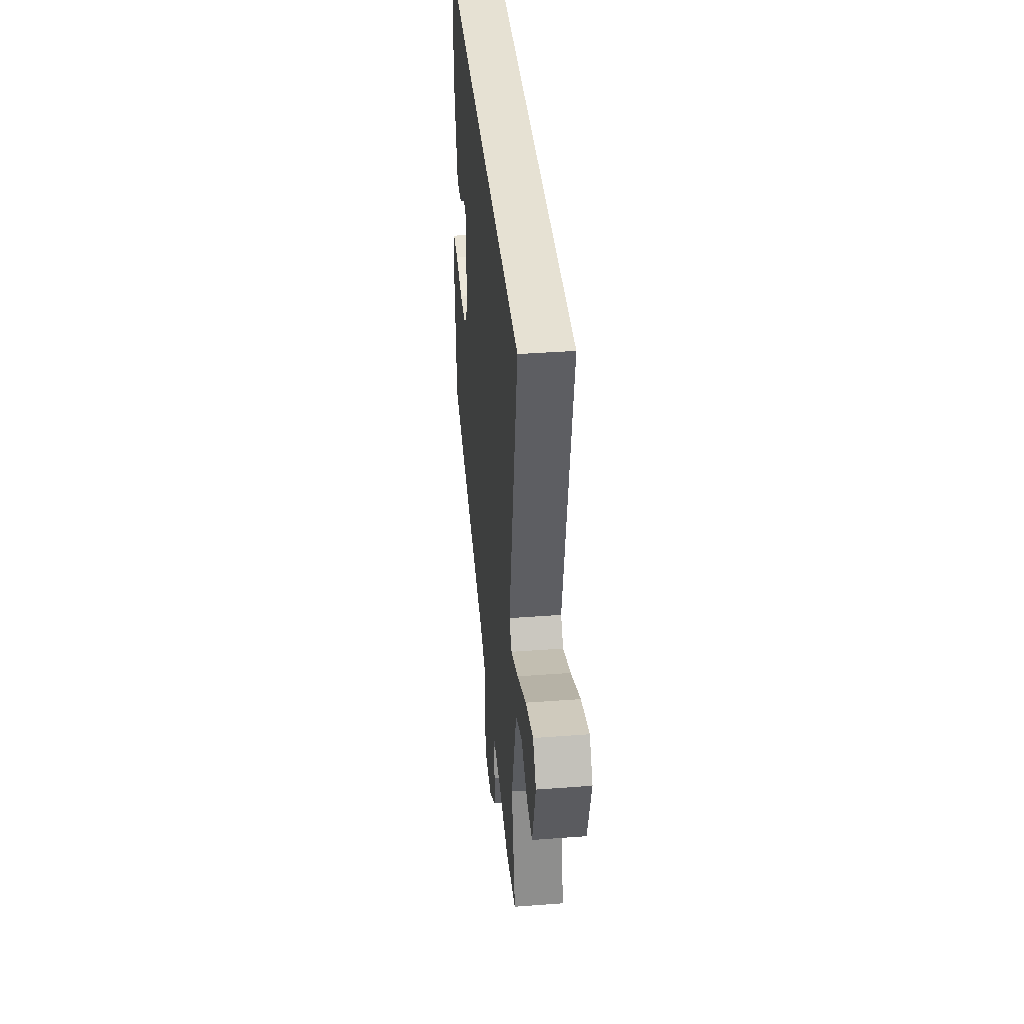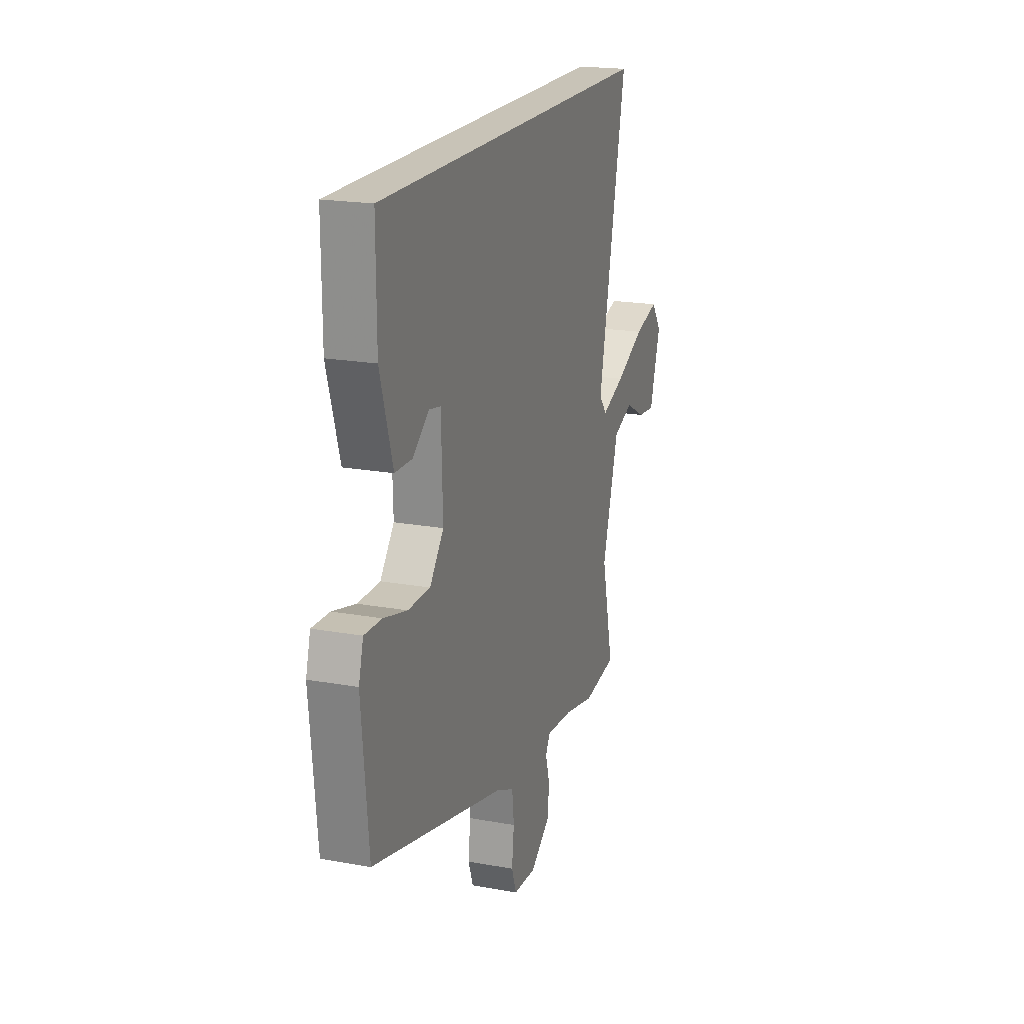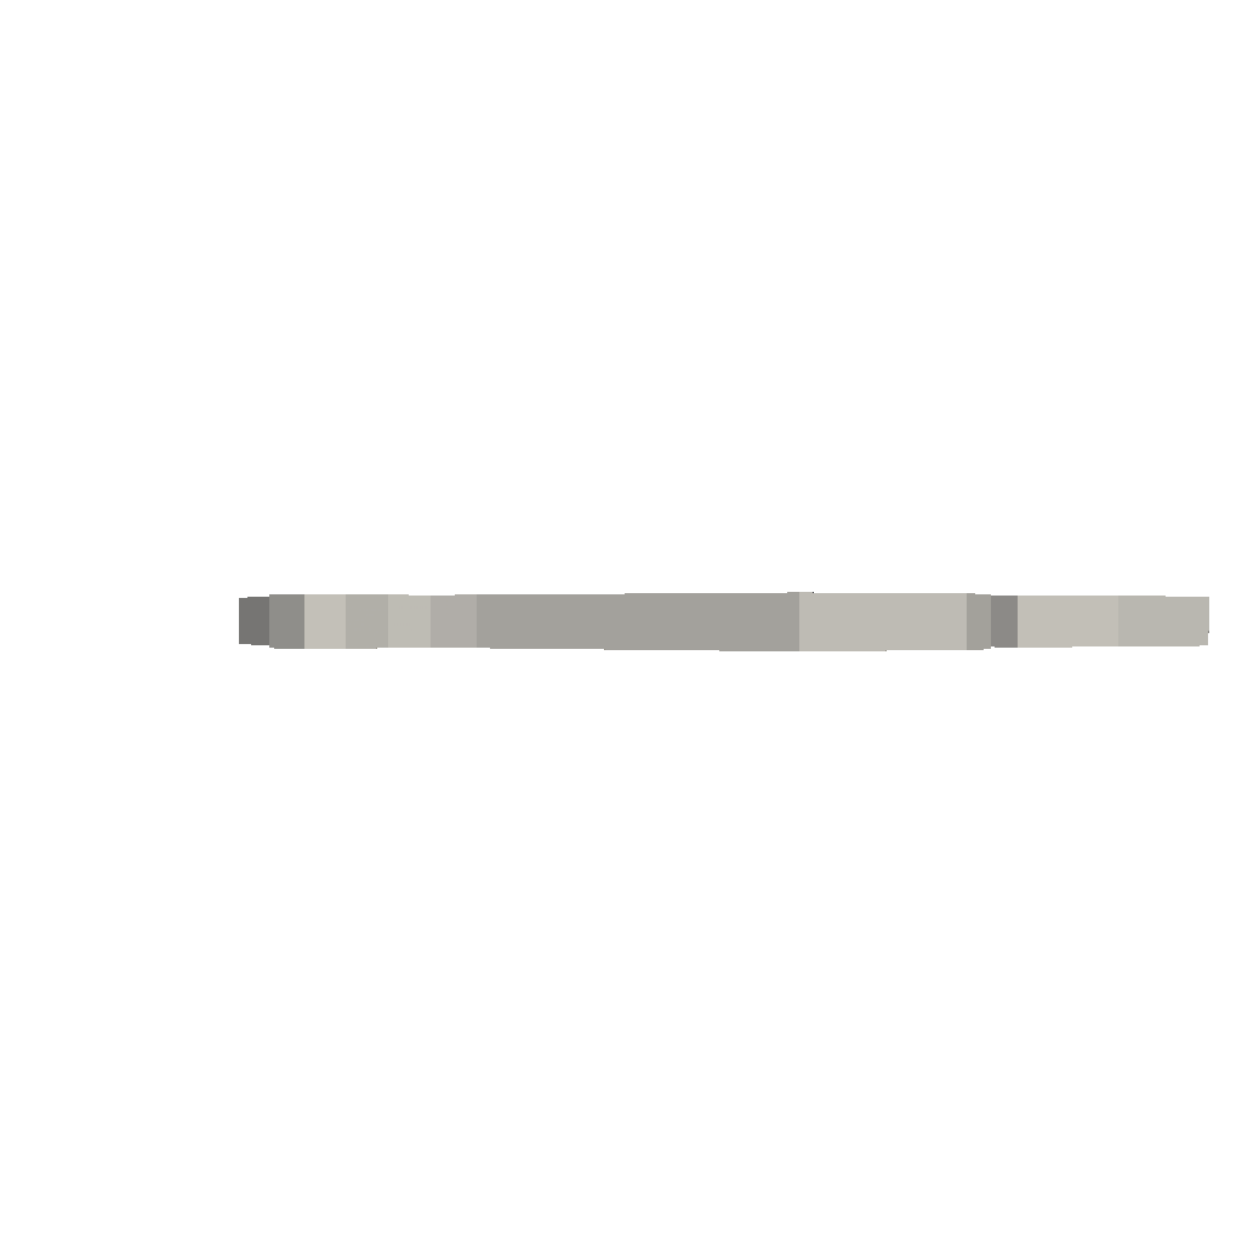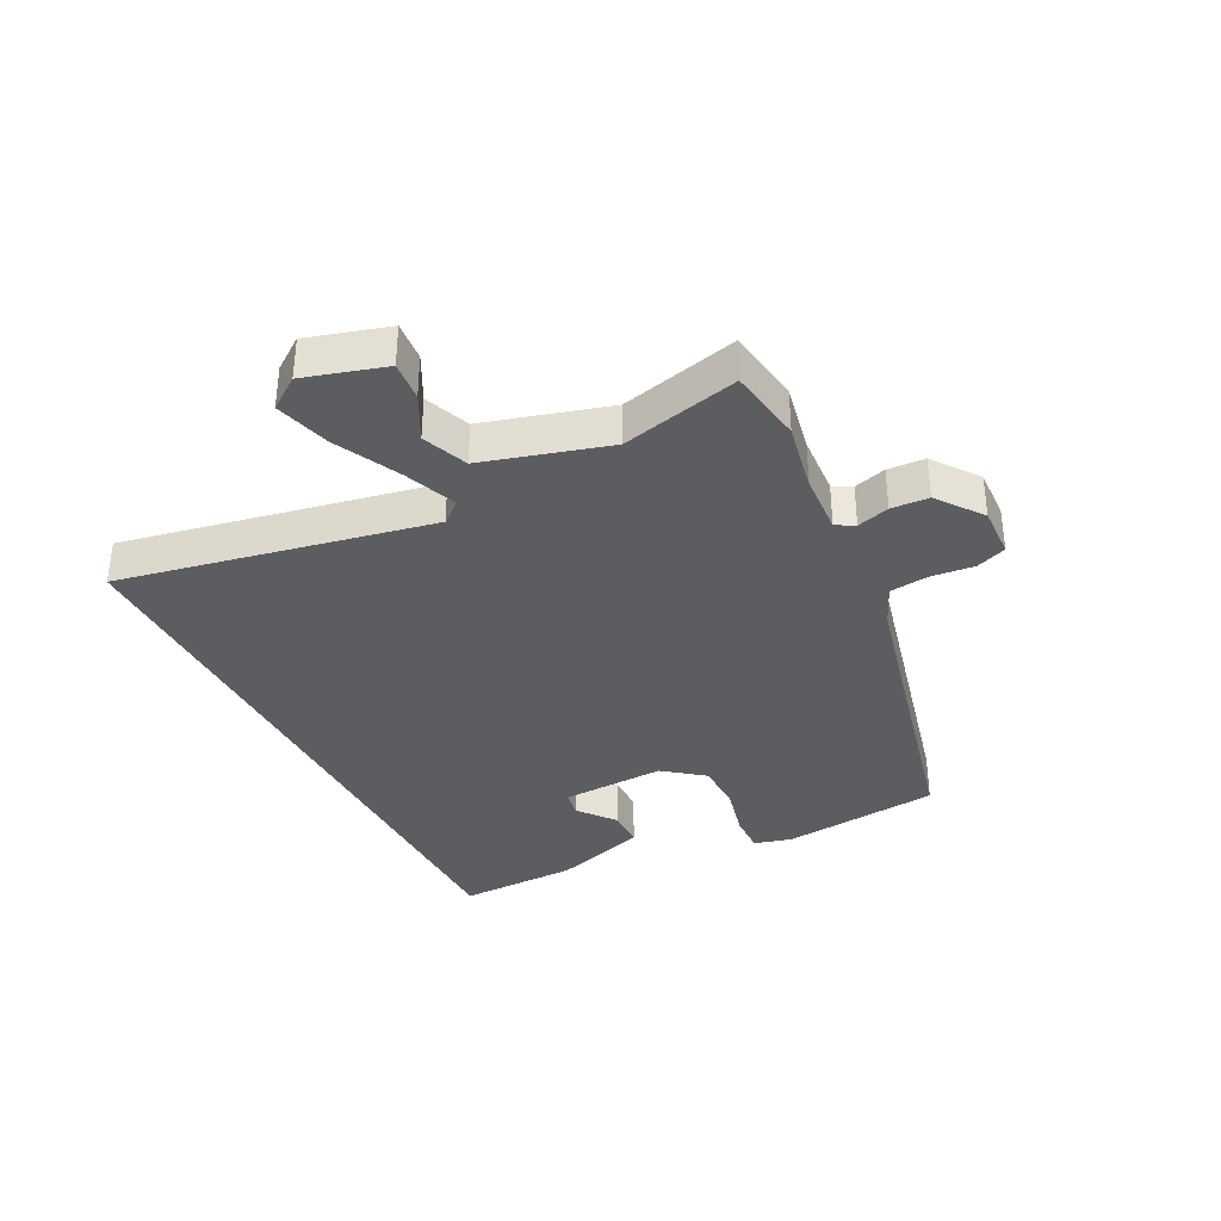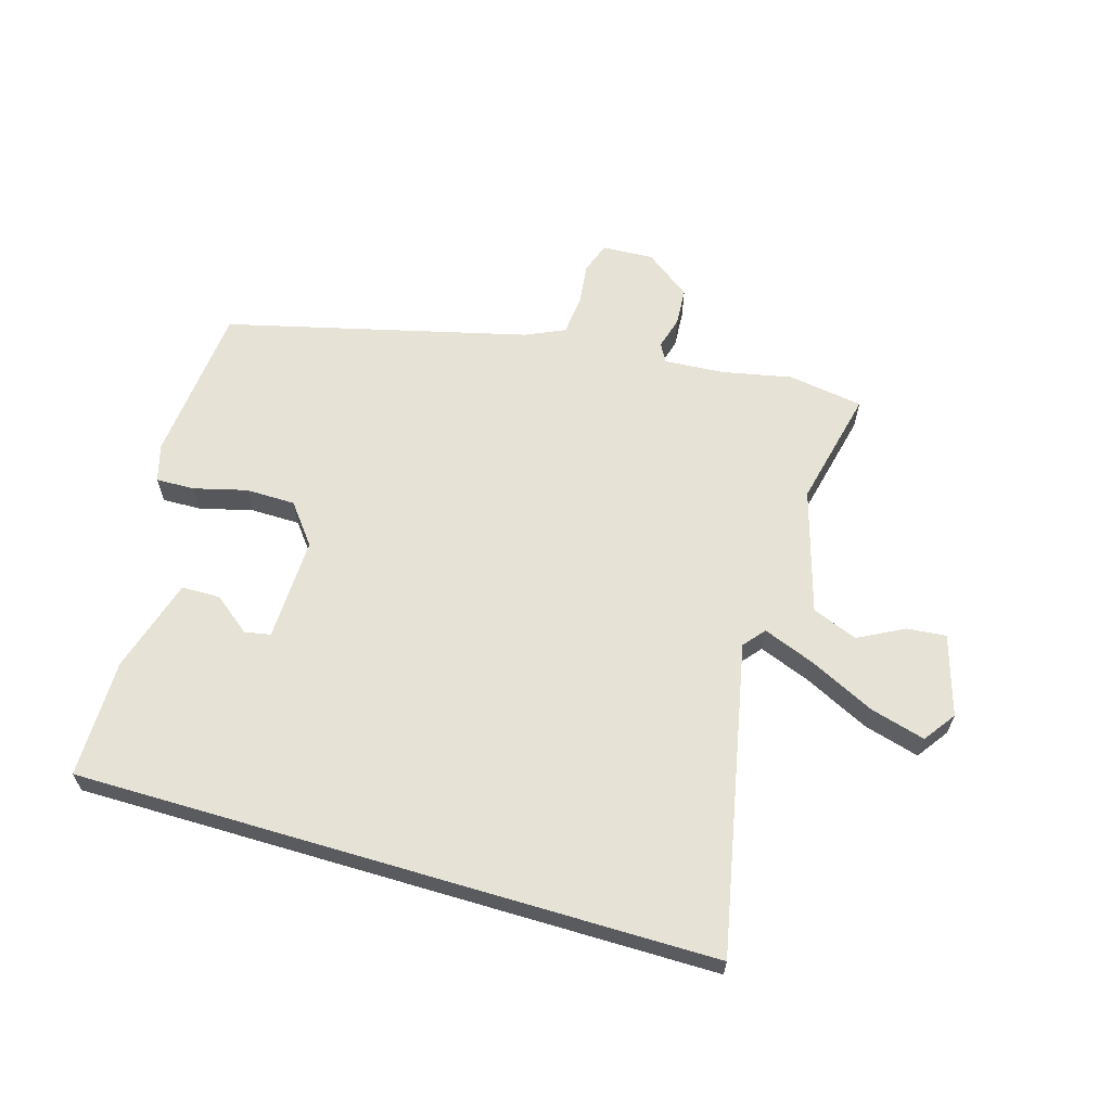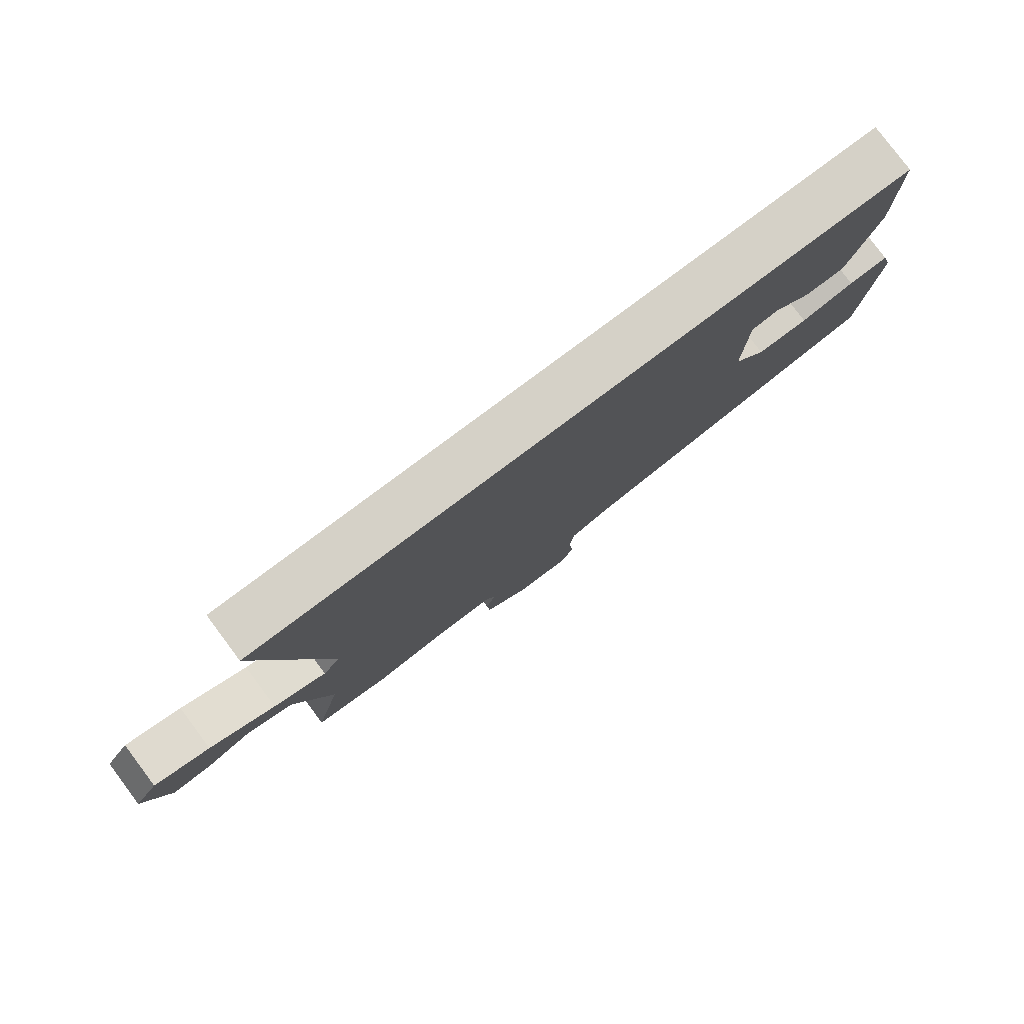
<metadata>
{"format":"obj","ext":"obj","renderer":"f3d","projection":"perspective","resolution":1024,"background":"white","views":[{"elev":38.6,"azim":84.6,"up":"+Z"},{"elev":19.7,"azim":-71.2,"up":"+Z"},{"elev":0.1,"azim":-128.4,"up":"+Y"},{"elev":-36.1,"azim":117.4,"up":"+Y"},{"elev":63.1,"azim":16.5,"up":"+Y"},{"elev":79.7,"azim":143.2,"up":"+Z"}]}
</metadata>
<code>
v 0.558 0.07 -0.491
v 0.435 0.07 -0.51
v 0.323 0.07 -0.487
v 0.224 0.07 -0.48
v 0.207 0.07 -0.51
v 0.222 0.07 -0.563
v 0.218 0.07 -0.624
v 0.144 0.07 -0.679
v 0.06 0.07 -0.675
v 0.042 0.07 -0.625
v 0.05 0.07 -0.555
v 0.043 0.07 -0.492
v -0.021 0.07 -0.463
v -0.512 0.07 -0.34
v -0.537 0.07 -0.081
v -0.52 0.07 -0.02
v -0.456 0.07 -0.022
v -0.371 0.07 -0.044
v -0.29 0.07 -0.043
v -0.239 0.07 0.022
v -0.244 0.07 0.191
v -0.286 0.07 0.199
v -0.346 0.07 0.152
v -0.409 0.07 0.153
v -0.455 0.07 0.306
v -0.456 0.07 0.5
v 0.583 0.07 0.5
v 0.479 0.07 -0.004
v 0.508 0.07 -0.039
v 0.593 0.07 -0.006
v 0.699 0.07 0.046
v 0.789 0.07 0.071
v 0.826 0.07 0.019
v 0.786 0.07 -0.112
v 0.722 0.07 -0.106
v 0.648 0.07 -0.067
v 0.574 0.07 -0.096
v 0.514 0.07 -0.299
v 0.558 0 -0.491
v 0.435 0 -0.51
v 0.323 0 -0.487
v 0.224 0 -0.48
v 0.207 0 -0.51
v 0.222 0 -0.563
v 0.218 0 -0.624
v 0.144 0 -0.679
v 0.06 0 -0.675
v 0.042 0 -0.625
v 0.05 0 -0.555
v 0.043 0 -0.492
v -0.021 0 -0.463
v -0.512 0 -0.34
v -0.537 0 -0.081
v -0.52 0 -0.02
v -0.456 0 -0.022
v -0.371 0 -0.044
v -0.29 0 -0.043
v -0.239 0 0.022
v -0.244 0 0.191
v -0.286 0 0.199
v -0.346 0 0.152
v -0.409 0 0.153
v -0.455 0 0.306
v -0.456 0 0.5
v 0.583 0 0.5
v 0.479 0 -0.004
v 0.508 0 -0.039
v 0.593 0 -0.006
v 0.699 0 0.046
v 0.789 0 0.071
v 0.826 0 0.019
v 0.786 0 -0.112
v 0.722 0 -0.106
v 0.648 0 -0.067
v 0.574 0 -0.096
v 0.514 0 -0.299
f 34 35 36
f 33 34 36
f 32 33 36
f 31 32 36
f 30 31 36
f 29 30 36 37
f 25 26 27 28
f 25 28 29
f 22 23 24 25
f 21 22 25
f 21 25 29 37
f 16 17 18
f 15 16 18
f 14 15 18
f 13 14 18
f 12 13 18 19
f 9 10 11
f 8 9 11
f 7 8 11
f 6 7 11
f 5 6 11
f 4 5 11 12
f 38 1 2 3
f 38 3 4
f 37 38 4
f 21 37 4
f 20 21 4
f 4 12 19 20
f 74 73 72
f 74 72 71
f 74 71 70
f 74 70 69
f 74 69 68
f 75 74 68 67
f 66 65 64 63
f 67 66 63
f 63 62 61 60
f 63 60 59
f 75 67 63 59
f 56 55 54
f 56 54 53
f 56 53 52
f 56 52 51
f 57 56 51 50
f 49 48 47
f 49 47 46
f 49 46 45
f 49 45 44
f 49 44 43
f 50 49 43 42
f 41 40 39 76
f 42 41 76
f 42 76 75
f 42 75 59
f 42 59 58
f 58 57 50 42
f 1 39 40 2
f 2 40 41 3
f 3 41 42 4
f 4 42 43 5
f 5 43 44 6
f 6 44 45 7
f 7 45 46 8
f 8 46 47 9
f 9 47 48 10
f 10 48 49 11
f 11 49 50 12
f 12 50 51 13
f 13 51 52 14
f 14 52 53 15
f 15 53 54 16
f 16 54 55 17
f 17 55 56 18
f 18 56 57 19
f 19 57 58 20
f 20 58 59 21
f 21 59 60 22
f 22 60 61 23
f 23 61 62 24
f 24 62 63 25
f 25 63 64 26
f 26 64 65 27
f 27 65 66 28
f 28 66 67 29
f 29 67 68 30
f 30 68 69 31
f 31 69 70 32
f 32 70 71 33
f 33 71 72 34
f 34 72 73 35
f 35 73 74 36
f 36 74 75 37
f 37 75 76 38
f 38 76 39 1

</code>
